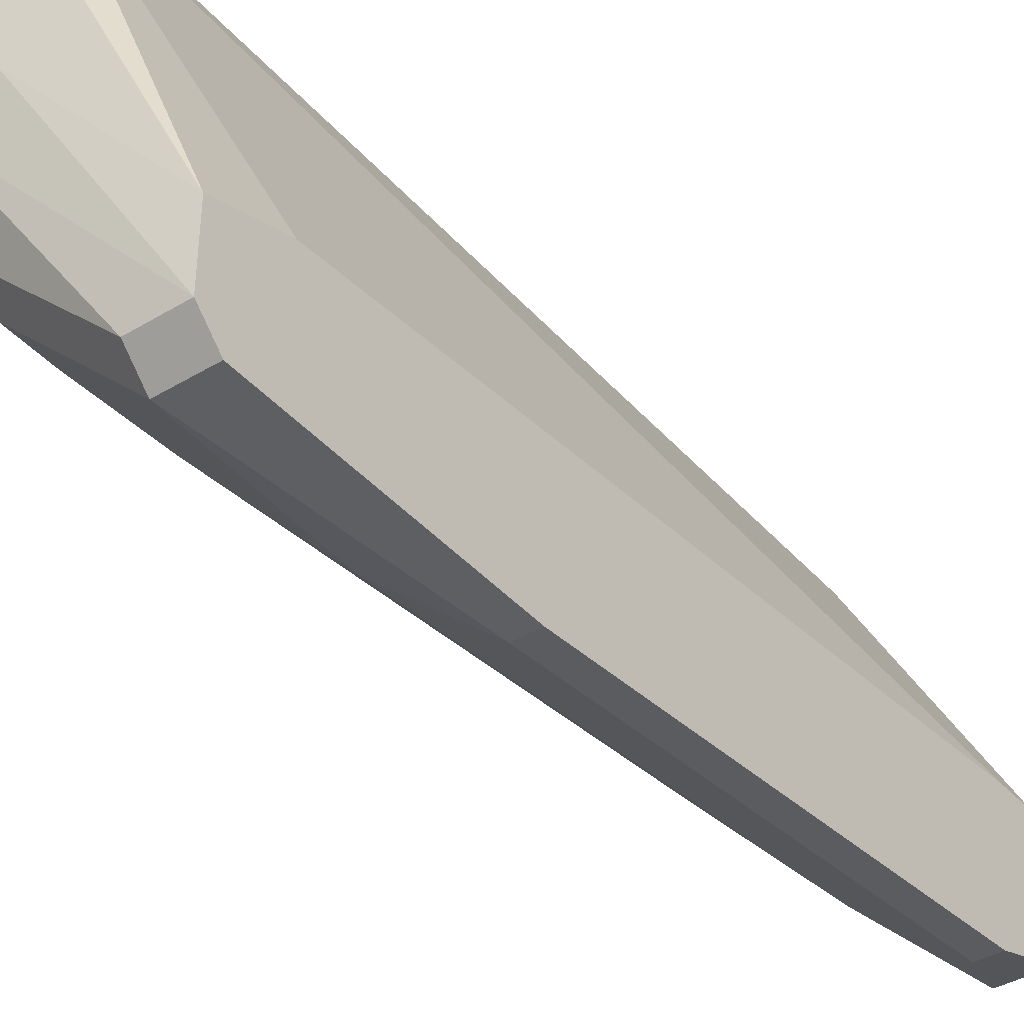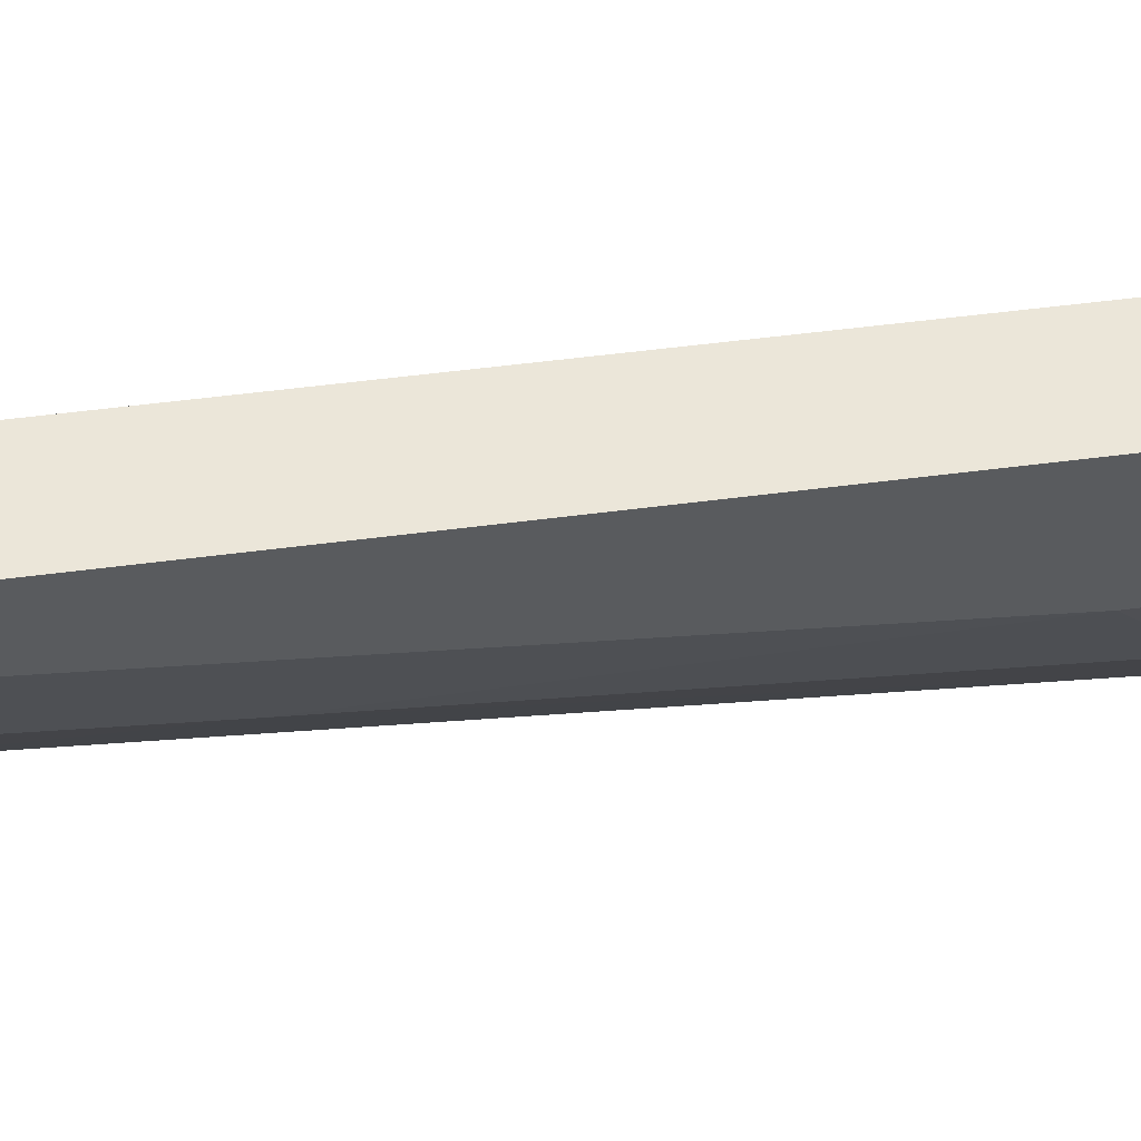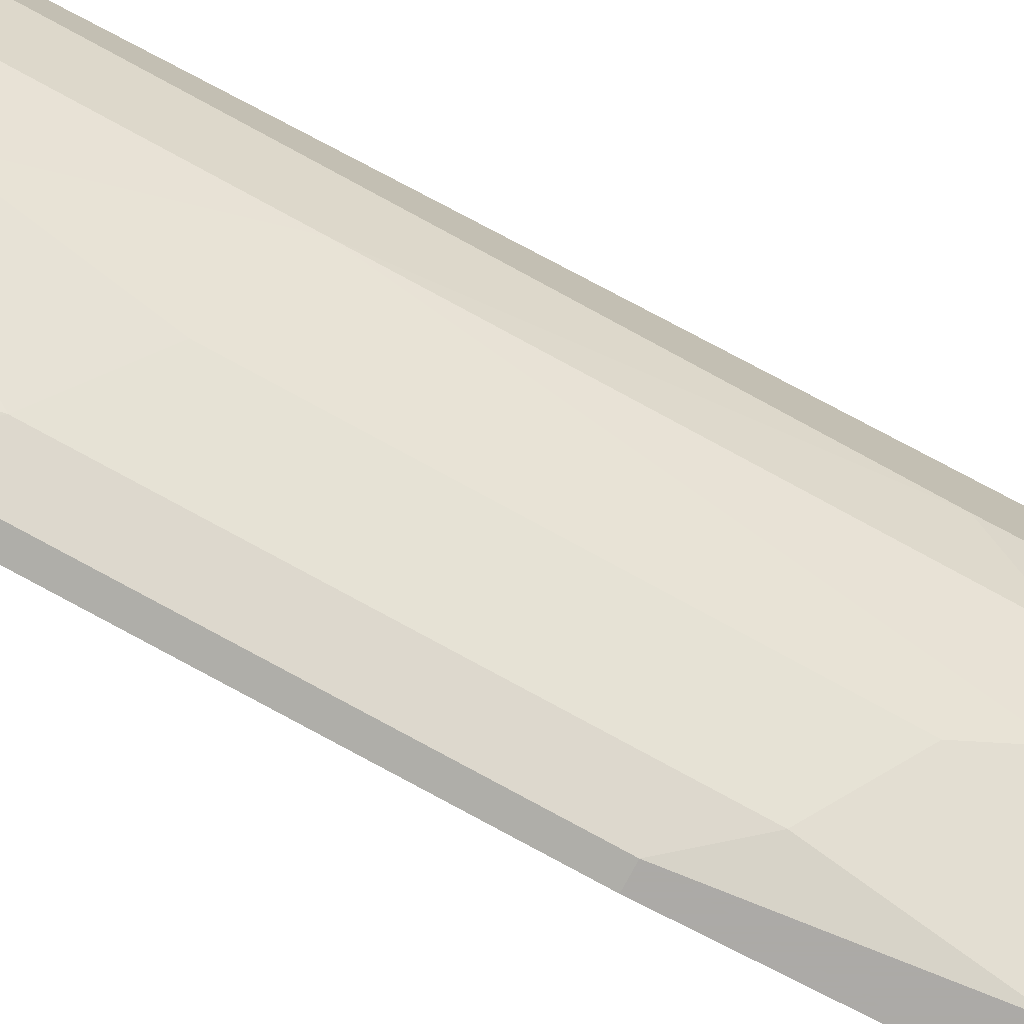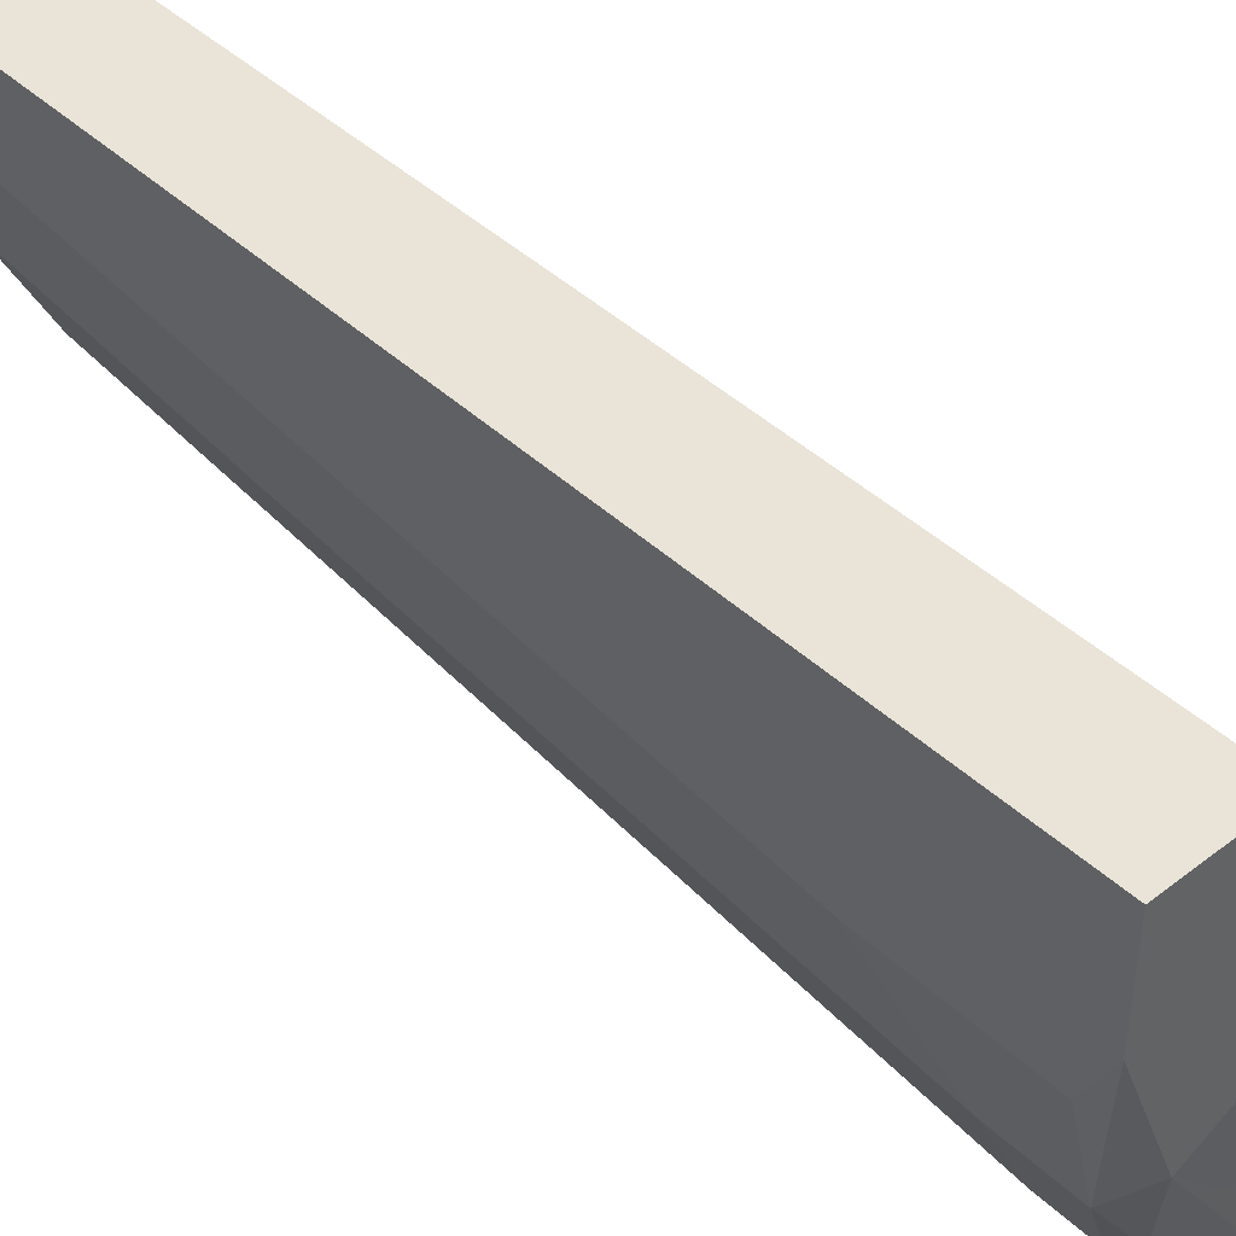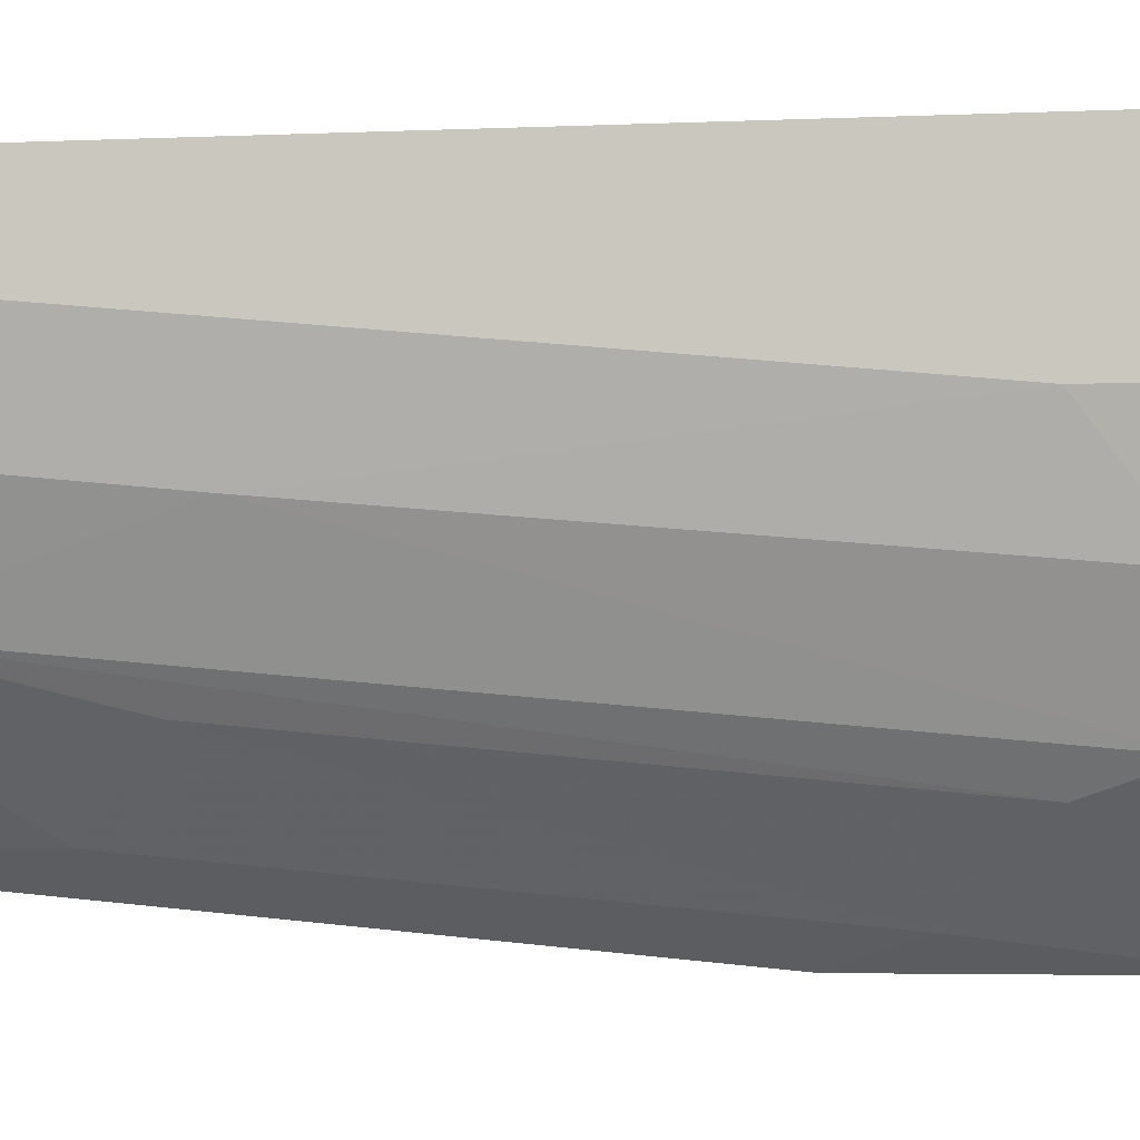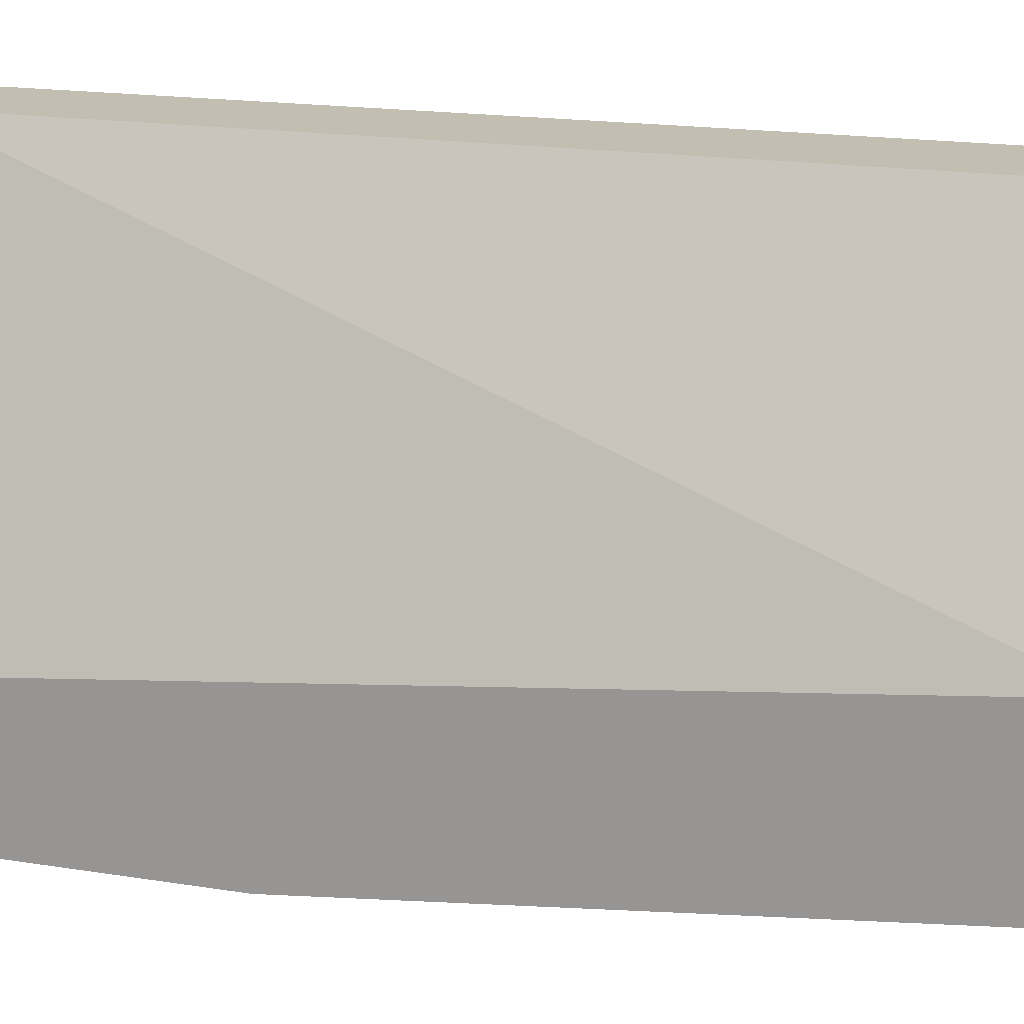
<metadata>
{"format":"obj","ext":"obj","renderer":"f3d","projection":"perspective","resolution":1024,"background":"white","views":[{"elev":-39.8,"azim":36.7,"up":"+Z"},{"elev":56.1,"azim":-97.7,"up":"+Z"},{"elev":-76.0,"azim":-117.6,"up":"+Z"},{"elev":43.4,"azim":-42.5,"up":"+Z"},{"elev":-4.8,"azim":-82.0,"up":"+Z"},{"elev":17.1,"azim":108.3,"up":"+Z"}]}
</metadata>
<code>
v -0.01242 0.01224 -0.02544
v -0.01242 -0.008308 -0.0274
v -0.01926 -0.02103 -0.01762
v -0.01829 -0.01907 -0.02251
v -0.01829 -0.01712 -0.02251
v -0.01829 -0.02103 -0.008809
v -0.01829 0.01419 -0.01957
v -0.01829 -0.02005 -0.02153
v -0.02024 -0.01712 -0.01859
v -0.02024 0.004409 -0.01664
v -0.02024 0.01419 -0.01566
v -0.02024 -0.02005 -0.01859
v -0.01144 -0.01907 -0.0274
v -0.01144 -0.01712 -0.02251
v -0.01144 0.01518 -0.01957
v -0.01144 0.01518 -0.02446
v -0.01144 0.01224 -0.02544
v -0.01144 0.01322 -0.01957
v -0.01144 -0.008308 -0.0274
v -0.01144 -0.02005 -0.02348
v -0.01144 -0.02005 -0.02642
v -0.01731 0.01518 -0.02055
v -0.01731 0.01518 -0.008809
v -0.01731 0.006365 -0.02153
v -0.01731 -0.02103 -0.01664
v -0.01731 -0.01418 -0.02348
v -0.01731 -0.02005 -0.008809
v -0.01437 -0.01124 -0.02642
v -0.01437 0.009303 -0.02446
v -0.0134 -0.01907 -0.0274
v -0.0134 0.01518 -0.02446
v -0.0134 -0.02005 -0.02642
v -0.02122 0.01518 -0.01175
v -0.02122 0.01518 -0.008809
v -0.02122 -0.02103 -0.01272
v -0.02122 -0.02103 -0.008809
v -0.02122 -0.01418 -0.01468
v -0.02122 -0.02005 -0.01468
f 17 2 1
f 2 29 1
f 31 17 1
f 29 31 1
f 13 2 19
f 30 2 13
f 2 17 19
f 2 28 29
f 30 28 2
f 6 3 25
f 36 3 6
f 3 12 8
f 3 8 32
f 12 3 35
f 3 21 25
f 21 3 32
f 3 36 35
f 12 5 4
f 5 30 4
f 8 12 4
f 30 8 4
f 7 5 10
f 7 26 5
f 5 9 10
f 5 12 9
f 26 30 5
f 20 6 25
f 27 6 20
f 27 36 6
f 11 7 10
f 7 11 22
f 29 7 22
f 26 7 24
f 7 29 24
f 8 30 32
f 9 37 10
f 12 38 9
f 9 38 37
f 33 11 10
f 37 33 10
f 11 33 22
f 38 12 35
f 17 13 19
f 17 21 13
f 21 30 13
f 14 15 18
f 21 15 14
f 27 14 18
f 21 14 20
f 14 27 20
f 15 17 16
f 31 15 16
f 15 21 17
f 15 27 18
f 15 23 27
f 23 15 33
f 33 15 31
f 17 31 16
f 21 20 25
f 30 21 32
f 31 29 22
f 33 31 22
f 27 23 36
f 23 33 34
f 36 23 34
f 28 26 24
f 29 28 24
f 30 26 28
f 33 36 34
f 36 33 38
f 38 33 37
f 36 38 35

</code>
